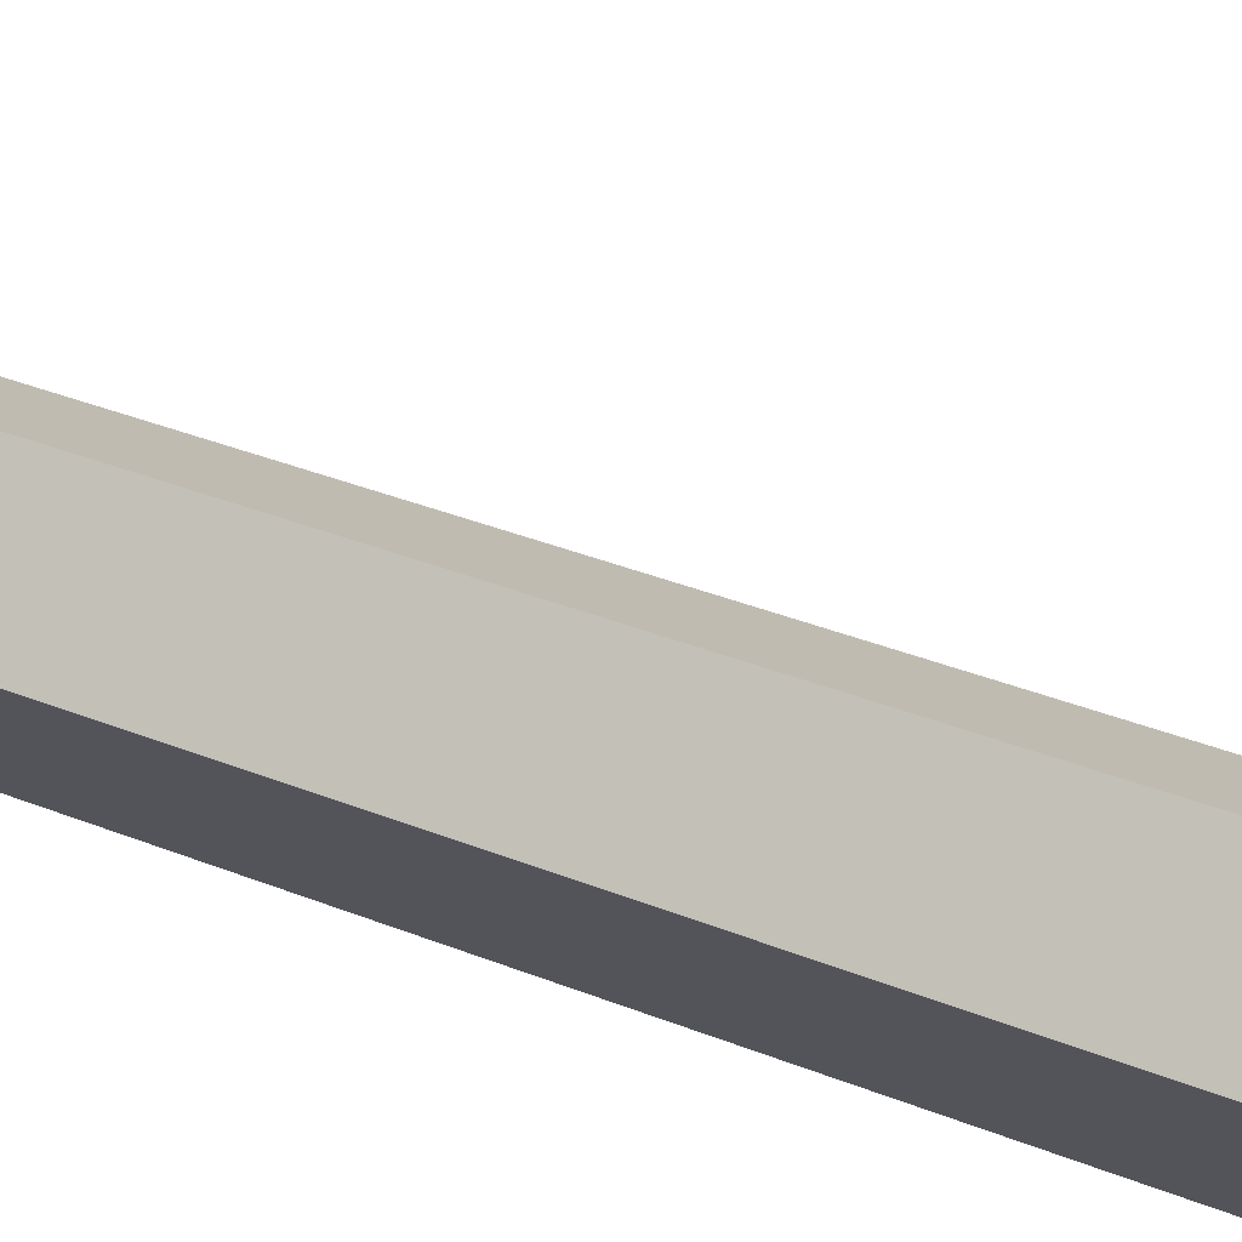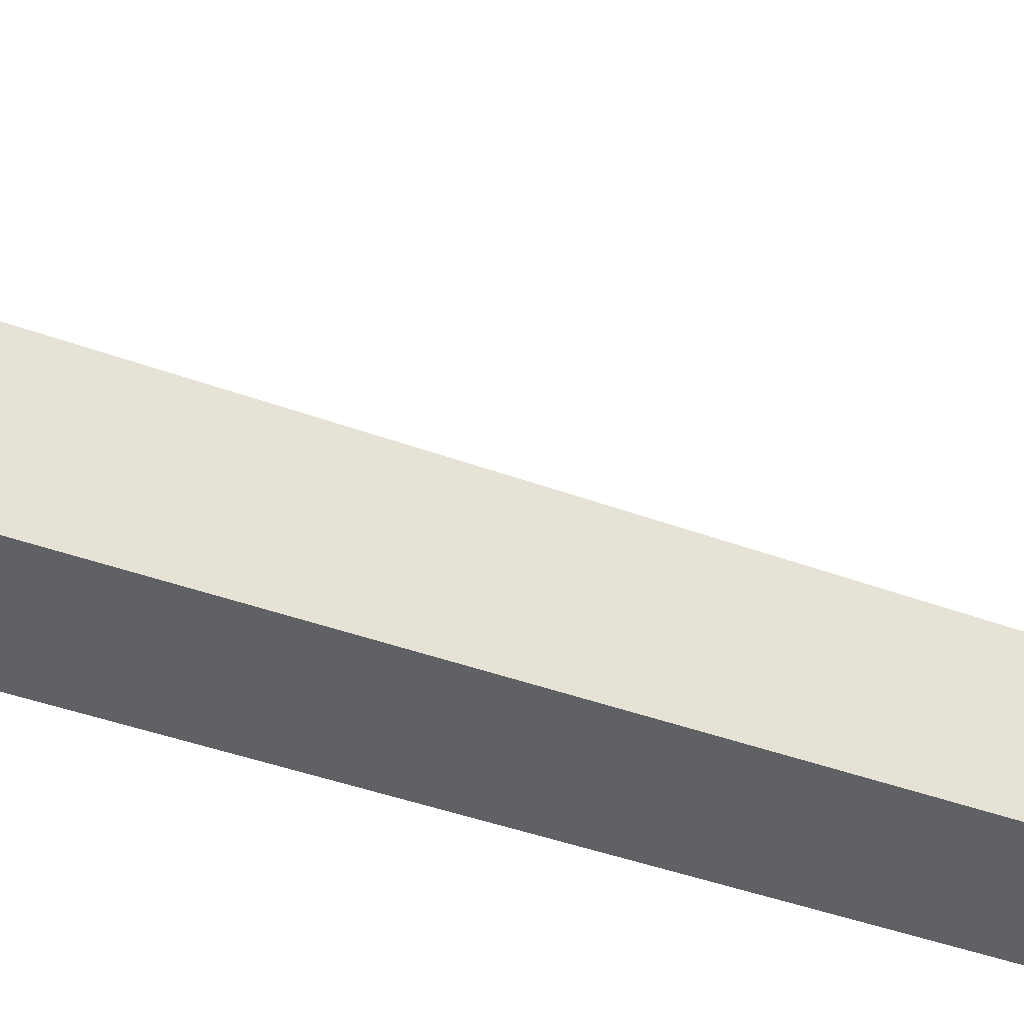
<metadata>
{"format":"obj","ext":"obj","renderer":"f3d","projection":"perspective","resolution":1024,"background":"white","views":[{"elev":-41.9,"azim":-116.8,"up":"+Z"},{"elev":46.2,"azim":110.7,"up":"+Z"}]}
</metadata>
<code>
g Pine_Tree_NoLeaves_l_03_Collider
v -0.07047 0 -0.3476
v -0.3326 0 -0.02463
v -0.09845 0 0.326
v 0.3219 0 0.2102
v 0.3081 0 -0.1956
v 0.1015 11.08 -0.1975
v -0.005524 11.08 -0.0653
v 0.08711 11.08 0.07735
v 0.2514 11.08 0.03332
v 0.2603 11.08 -0.1365
v 0.006663 19 -0.03372
f 5 10 9 4
f 3 8 7 2
f 1 6 10 5
f 7 11 6
f 4 9 8 3
f 9 11 8
f 6 11 10
f 8 11 7
f 10 11 9
f 2 7 6 1

</code>
